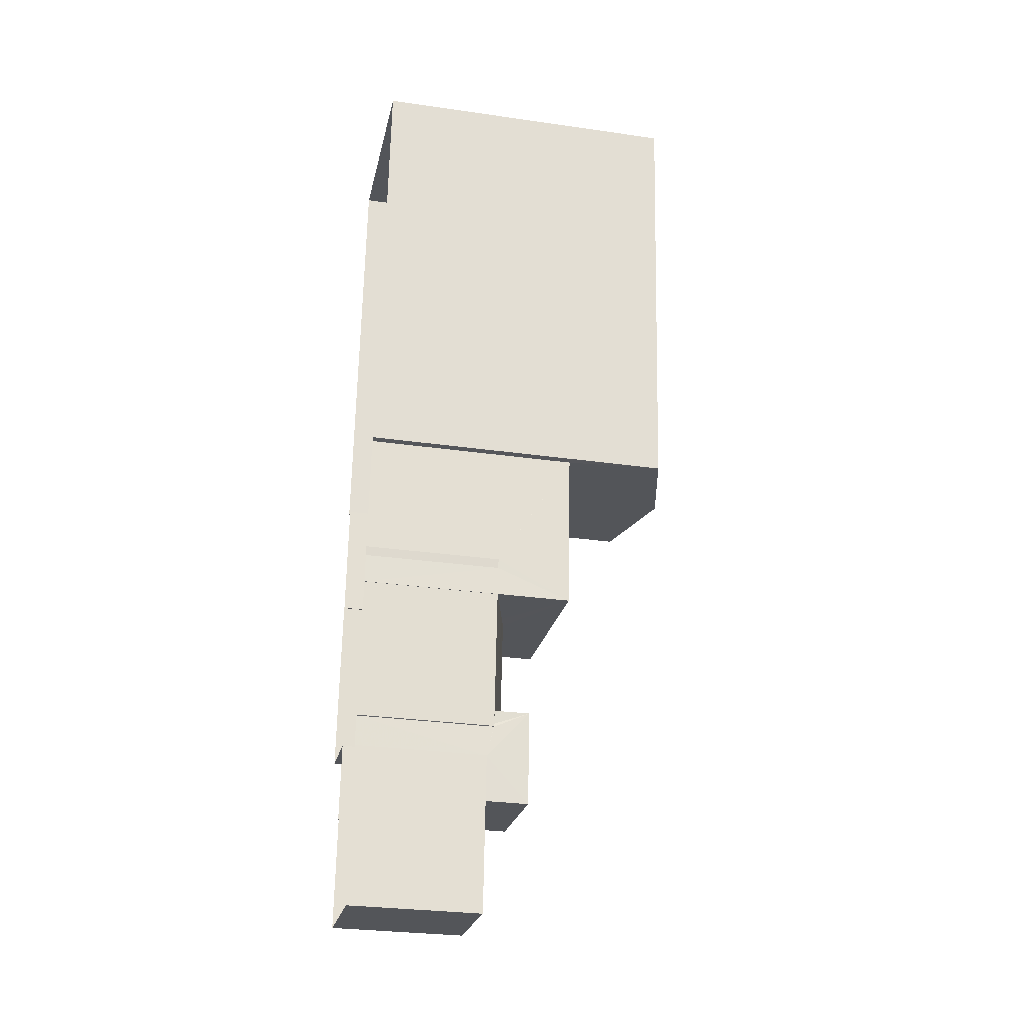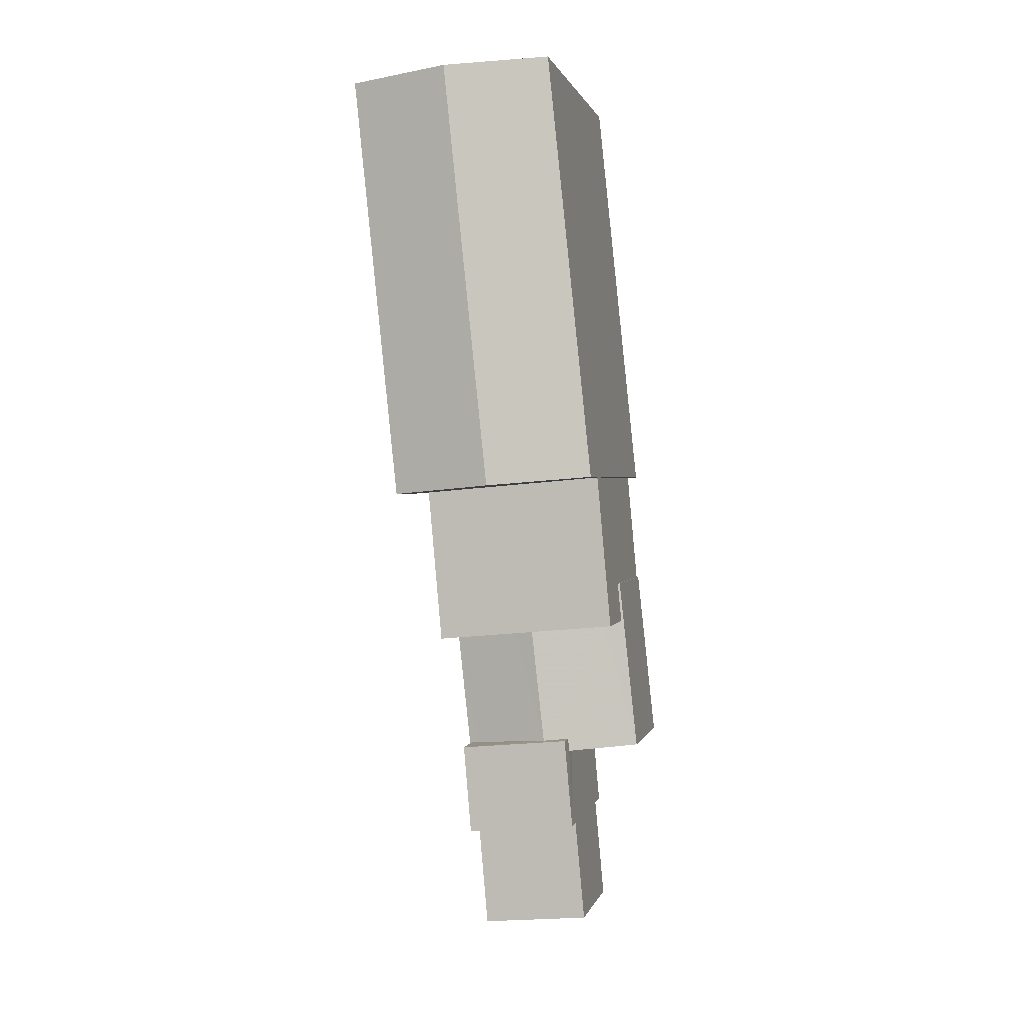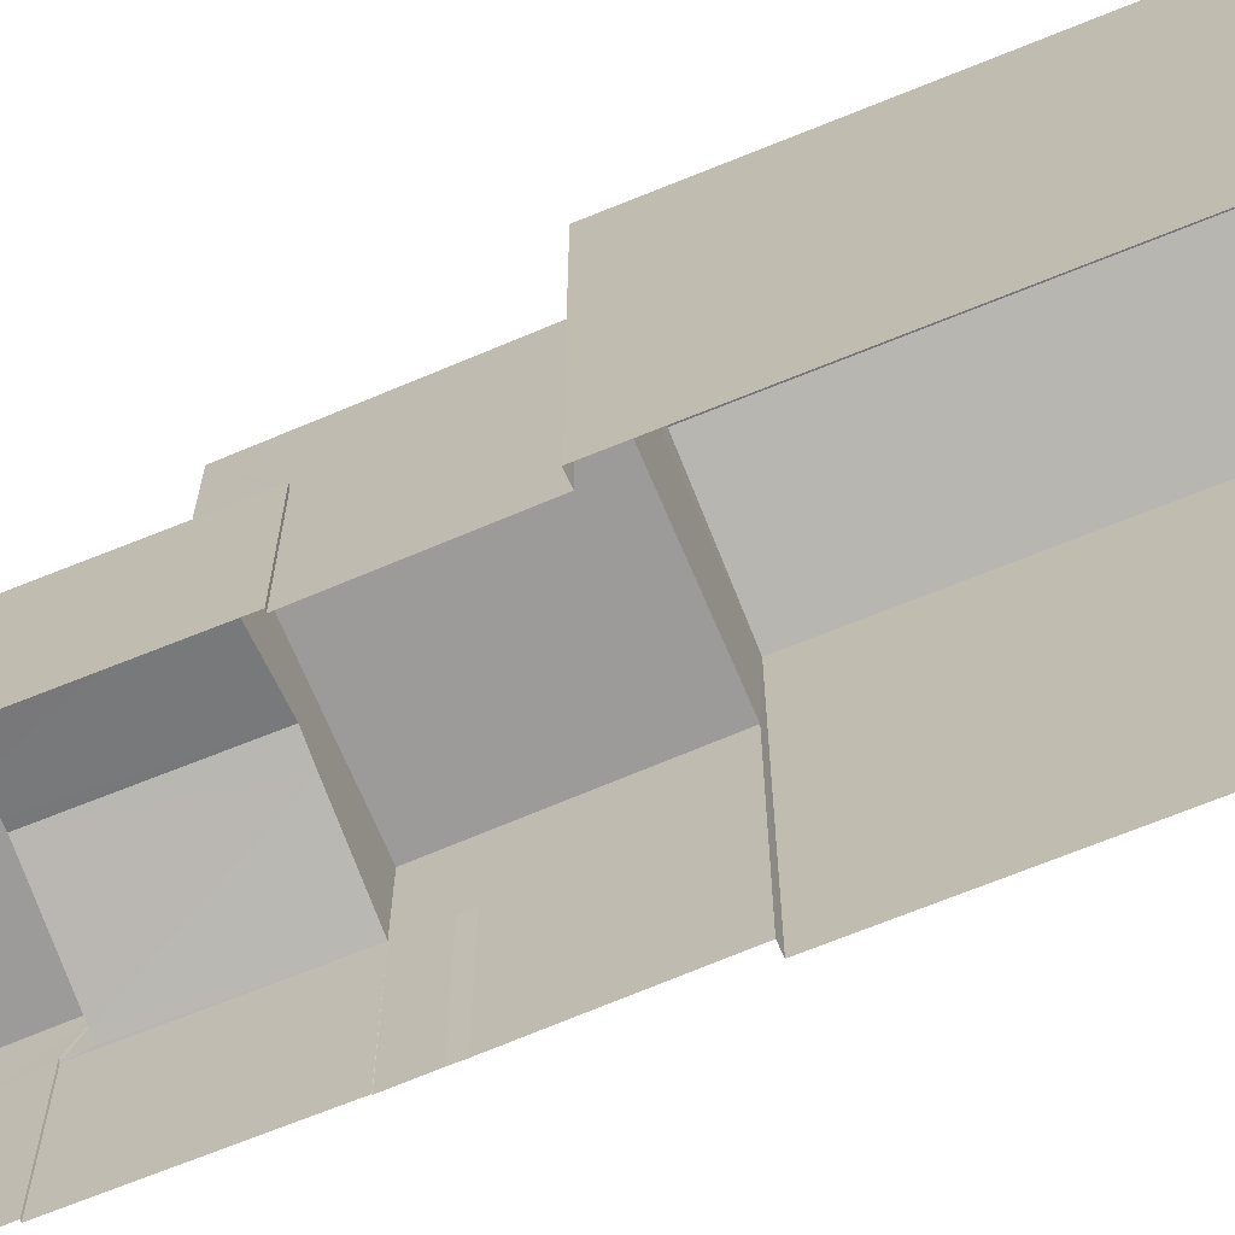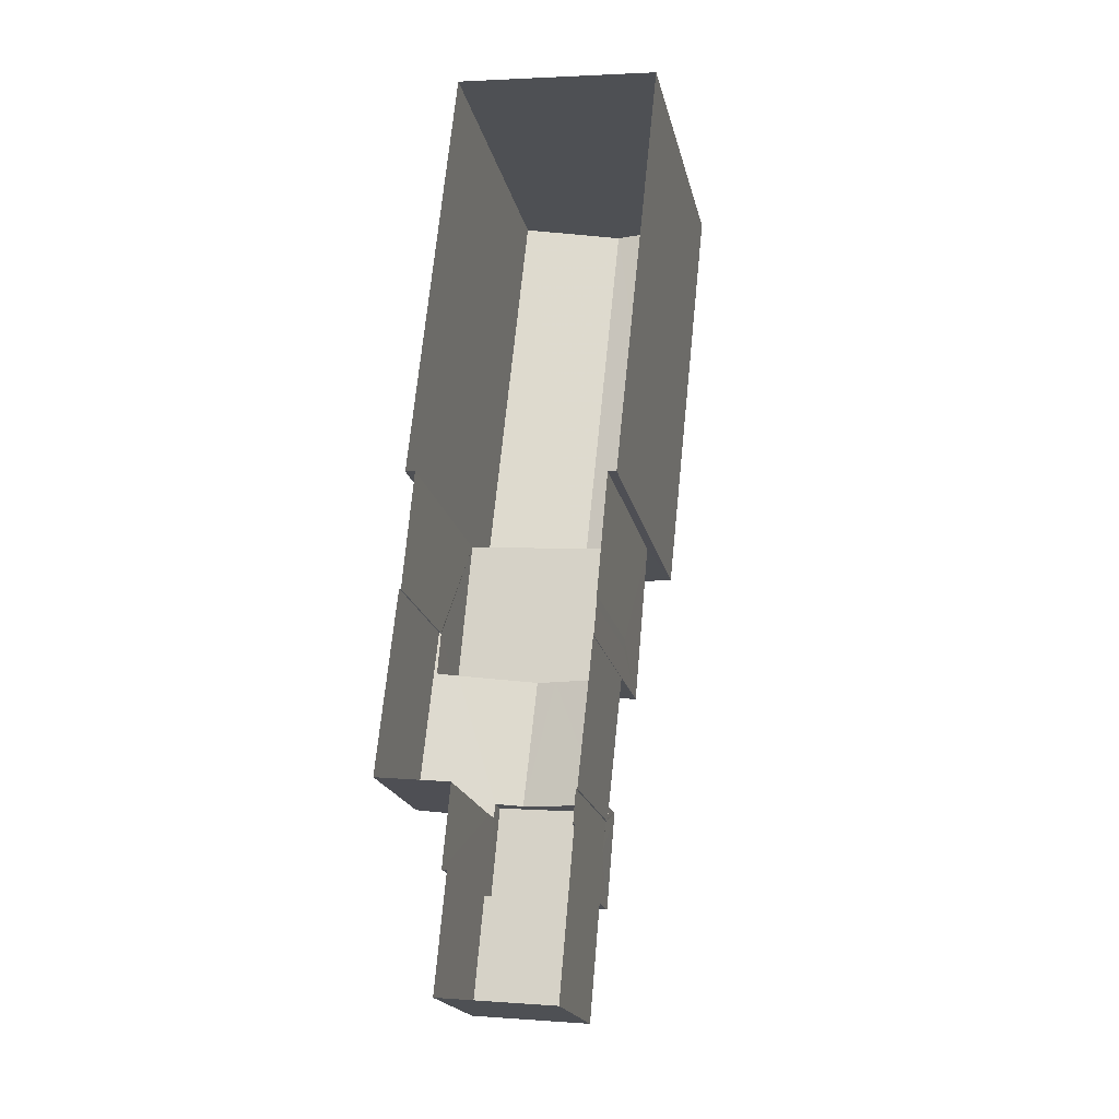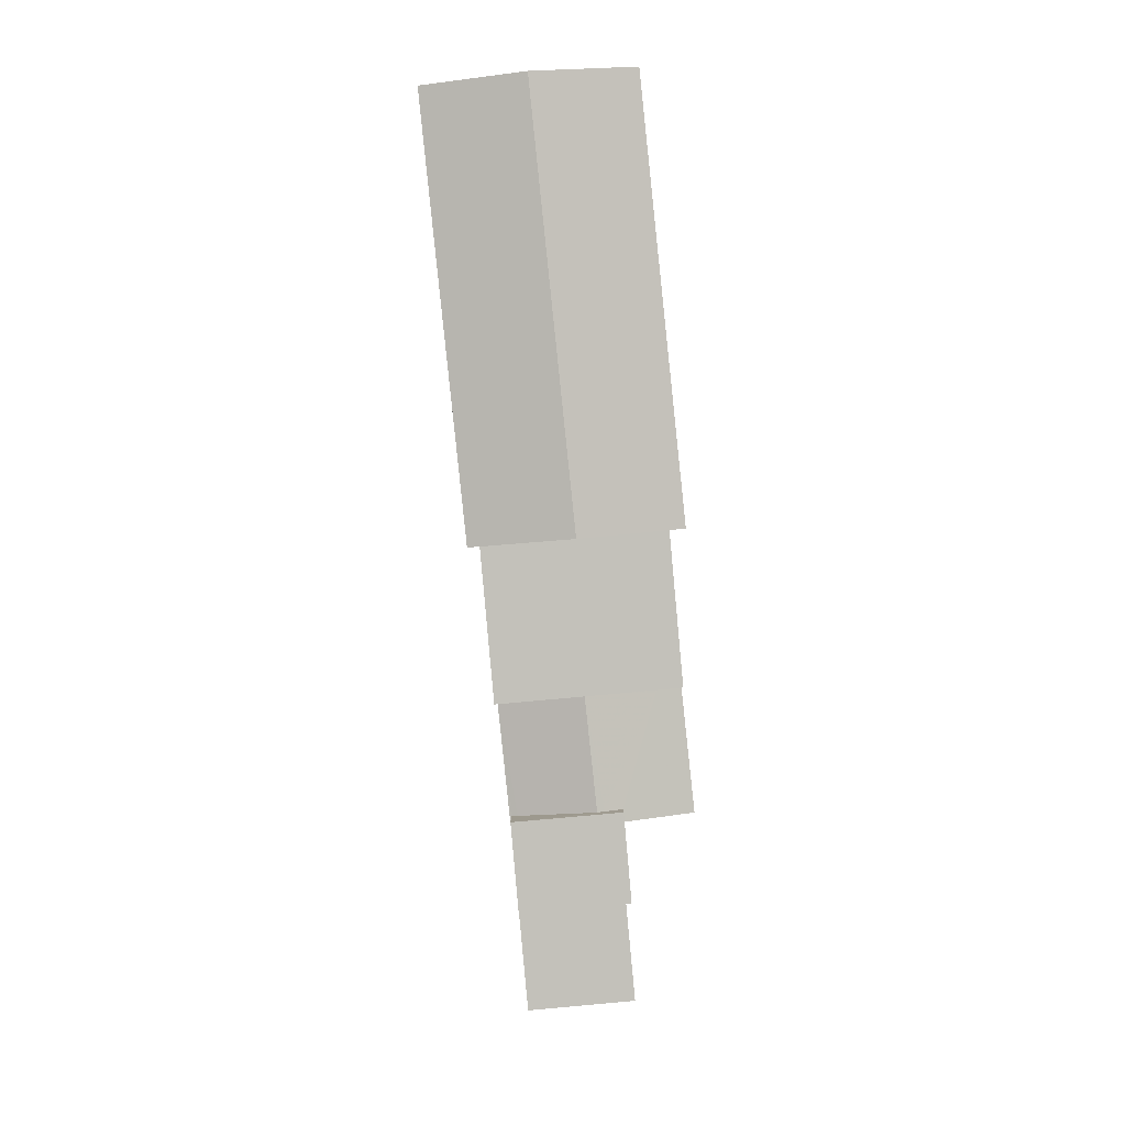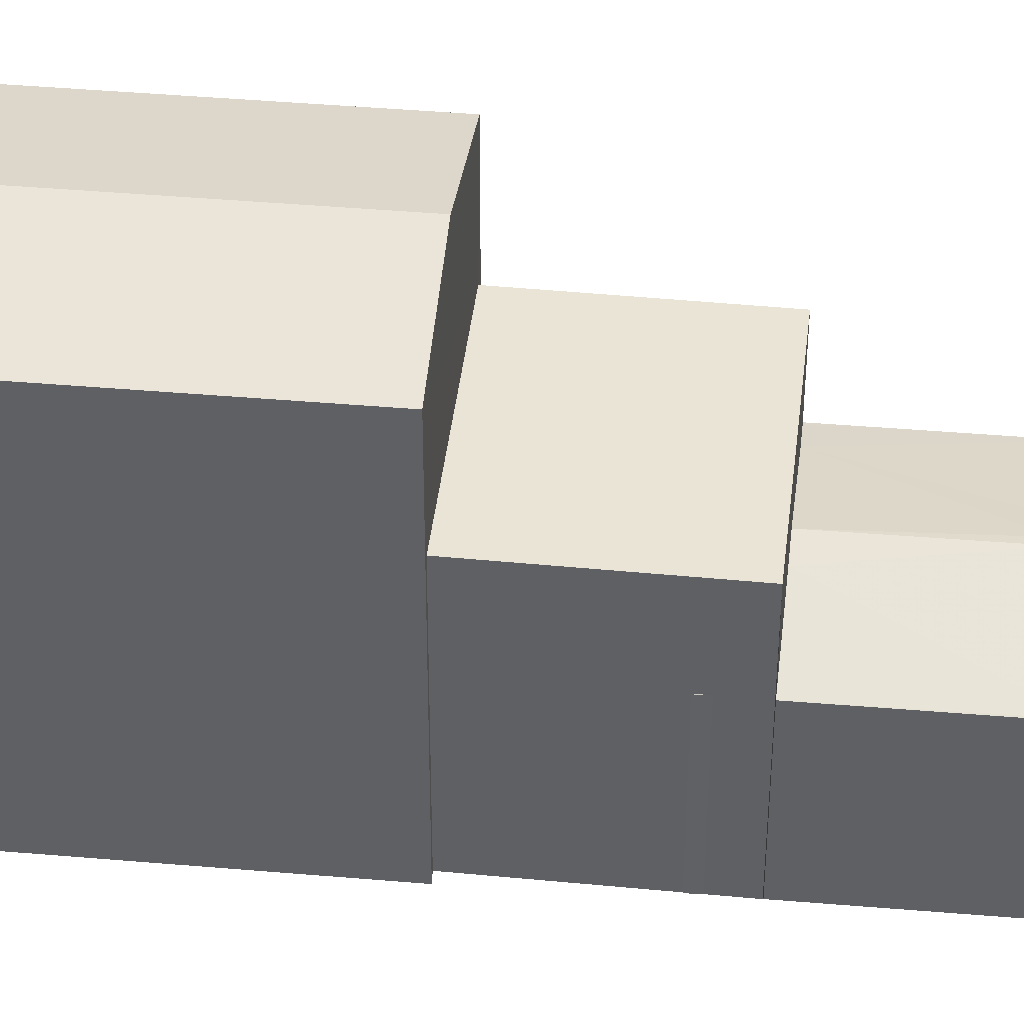
<metadata>
{"format":"obj","ext":"obj","renderer":"f3d","projection":"perspective","resolution":1024,"background":"white","views":[{"elev":-29.3,"azim":-101.9,"up":"+Y"},{"elev":1.0,"azim":12.4,"up":"+Y"},{"elev":-69.8,"azim":118.0,"up":"+Z"},{"elev":-20.0,"azim":-167.7,"up":"+Y"},{"elev":2.6,"azim":-0.5,"up":"+Y"},{"elev":43.9,"azim":-78.3,"up":"+Z"}]}
</metadata>
<code>
v -8.867e+04 -9.988e+04 4.08
v -8.867e+04 -9.987e+04 4.079
v -8.867e+04 -9.988e+04 4.08
v -8.868e+04 -9.987e+04 4.079
v -8.867e+04 -9.988e+04 4.08
v -8.867e+04 -9.988e+04 4.08
v -8.867e+04 -9.989e+04 4.08
v -8.867e+04 -9.988e+04 4.08
v -8.867e+04 -9.988e+04 4.08
v -8.867e+04 -9.989e+04 4.081
v -8.867e+04 -9.989e+04 4.08
v -8.867e+04 -9.989e+04 4.081
v -8.867e+04 -9.989e+04 4.08
v -8.867e+04 -9.989e+04 4.08
v -8.867e+04 -9.989e+04 4.08
v -8.867e+04 -9.989e+04 4.08
v -8.867e+04 -9.988e+04 4.08
v -8.867e+04 -9.988e+04 4.08
v -8.867e+04 -9.988e+04 4.08
v -8.867e+04 -9.988e+04 4.08
v -8.867e+04 -9.988e+04 4.08
v -8.867e+04 -9.989e+04 4.08
v -8.867e+04 -9.989e+04 4.08
v -8.867e+04 -9.988e+04 10.99
v -8.867e+04 -9.987e+04 10.99
v -8.867e+04 -9.988e+04 10.47
v -8.867e+04 -9.988e+04 7.312
v -8.867e+04 -9.988e+04 6.931
v -8.867e+04 -9.989e+04 6.975
v -8.867e+04 -9.989e+04 6.939
v -8.867e+04 -9.989e+04 6.931
v -8.867e+04 -9.989e+04 6.938
v -8.867e+04 -9.988e+04 6.931
v -8.867e+04 -9.988e+04 6.931
v -8.867e+04 -9.988e+04 6.931
v -8.867e+04 -9.987e+04 10.47
v -8.867e+04 -9.988e+04 10.47
v -8.867e+04 -9.989e+04 6.938
v -8.867e+04 -9.988e+04 6.93
v -8.867e+04 -9.988e+04 6.941
v -8.867e+04 -9.988e+04 6.944
v -8.867e+04 -9.989e+04 6.931
v -8.867e+04 -9.989e+04 7.291
v -8.867e+04 -9.989e+04 7.292
v -8.867e+04 -9.988e+04 7.044
v -8.867e+04 -9.989e+04 7.384
v -8.867e+04 -9.989e+04 7.421
v -8.867e+04 -9.988e+04 7.421
v -8.867e+04 -9.988e+04 8.48
v -8.867e+04 -9.988e+04 8.481
v -8.867e+04 -9.988e+04 8.481
v -8.867e+04 -9.988e+04 8.48
v -8.867e+04 -9.988e+04 6.941
v -8.868e+04 -9.987e+04 10.47
v -8.867e+04 -9.989e+04 6.791
v -8.867e+04 -9.989e+04 6.791
v -8.867e+04 -9.989e+04 6.791
v -8.867e+04 -9.989e+04 6.791
v -8.867e+04 -9.989e+04 6.791
v -8.867e+04 -9.989e+04 6.791
v -8.867e+04 -9.989e+04 7.676
v -8.867e+04 -9.989e+04 7.676
v -8.867e+04 -9.989e+04 7.676
v -8.867e+04 -9.989e+04 7.676
v -8.867e+04 -9.989e+04 6.931
v -8.867e+04 -9.988e+04 6.931
v -8.867e+04 -9.988e+04 6.93
v -8.867e+04 -9.989e+04 6.931
f 1 2 3
f 4 2 5
f 4 5 6
f 7 8 9
f 10 11 12
f 10 13 14
f 5 1 8
f 11 15 16
f 15 8 7
f 17 18 19
f 18 20 21
f 22 23 19
f 21 5 8
f 14 22 15
f 2 1 5
f 11 10 14
f 11 14 15
f 15 19 8
f 19 18 8
f 18 21 8
f 15 22 19
f 24 25 26
f 27 28 29
f 30 31 32
f 31 30 28
f 29 28 30
f 33 34 35
f 36 24 37
f 38 32 31
f 39 40 41
f 39 41 42
f 42 43 44
f 45 46 43
f 41 45 42
f 42 45 43
f 47 48 27
f 29 47 27
f 49 50 51
f 49 52 50
f 53 40 39
f 25 24 36
f 46 48 47
f 46 45 48
f 26 25 54
f 55 56 57
f 55 57 58
f 57 59 58
f 57 60 59
f 61 62 63
f 61 64 62
f 57 61 60
f 22 14 60
f 60 61 63
f 22 60 65
f 32 63 30
f 32 38 63
f 65 60 38
f 38 60 63
f 43 46 62
f 47 63 62
f 29 30 63
f 47 29 63
f 46 47 62
f 36 3 2
f 36 37 3
f 54 2 4
f 54 36 2
f 18 17 33
f 17 50 33
f 21 66 5
f 34 50 52
f 5 66 52
f 33 50 34
f 66 34 52
f 1 67 8
f 41 40 51
f 49 67 1
f 53 49 51
f 40 53 51
f 53 67 49
f 15 68 16
f 43 62 44
f 68 44 64
f 16 68 64
f 44 62 64
f 65 38 31
f 54 4 6
f 26 54 6
f 59 13 10
f 58 59 10
f 25 36 54
f 68 7 42
f 68 15 7
f 39 7 9
f 39 42 7
f 61 56 64
f 64 56 16
f 61 57 56
f 16 56 11
f 24 26 37
f 11 55 12
f 11 56 55
f 22 31 23
f 22 65 31
f 55 10 12
f 55 58 10
f 44 68 42
f 33 35 20
f 18 33 20
f 67 39 9
f 8 67 9
f 13 59 60
f 14 13 60
f 3 49 1
f 52 6 5
f 37 49 3
f 26 52 49
f 52 26 6
f 26 49 37
f 41 51 45
f 19 28 17
f 17 28 50
f 48 51 50
f 45 51 48
f 27 48 50
f 28 27 50
f 34 66 35
f 53 39 67
f 31 19 23
f 31 28 19
f 66 20 35
f 66 21 20

</code>
